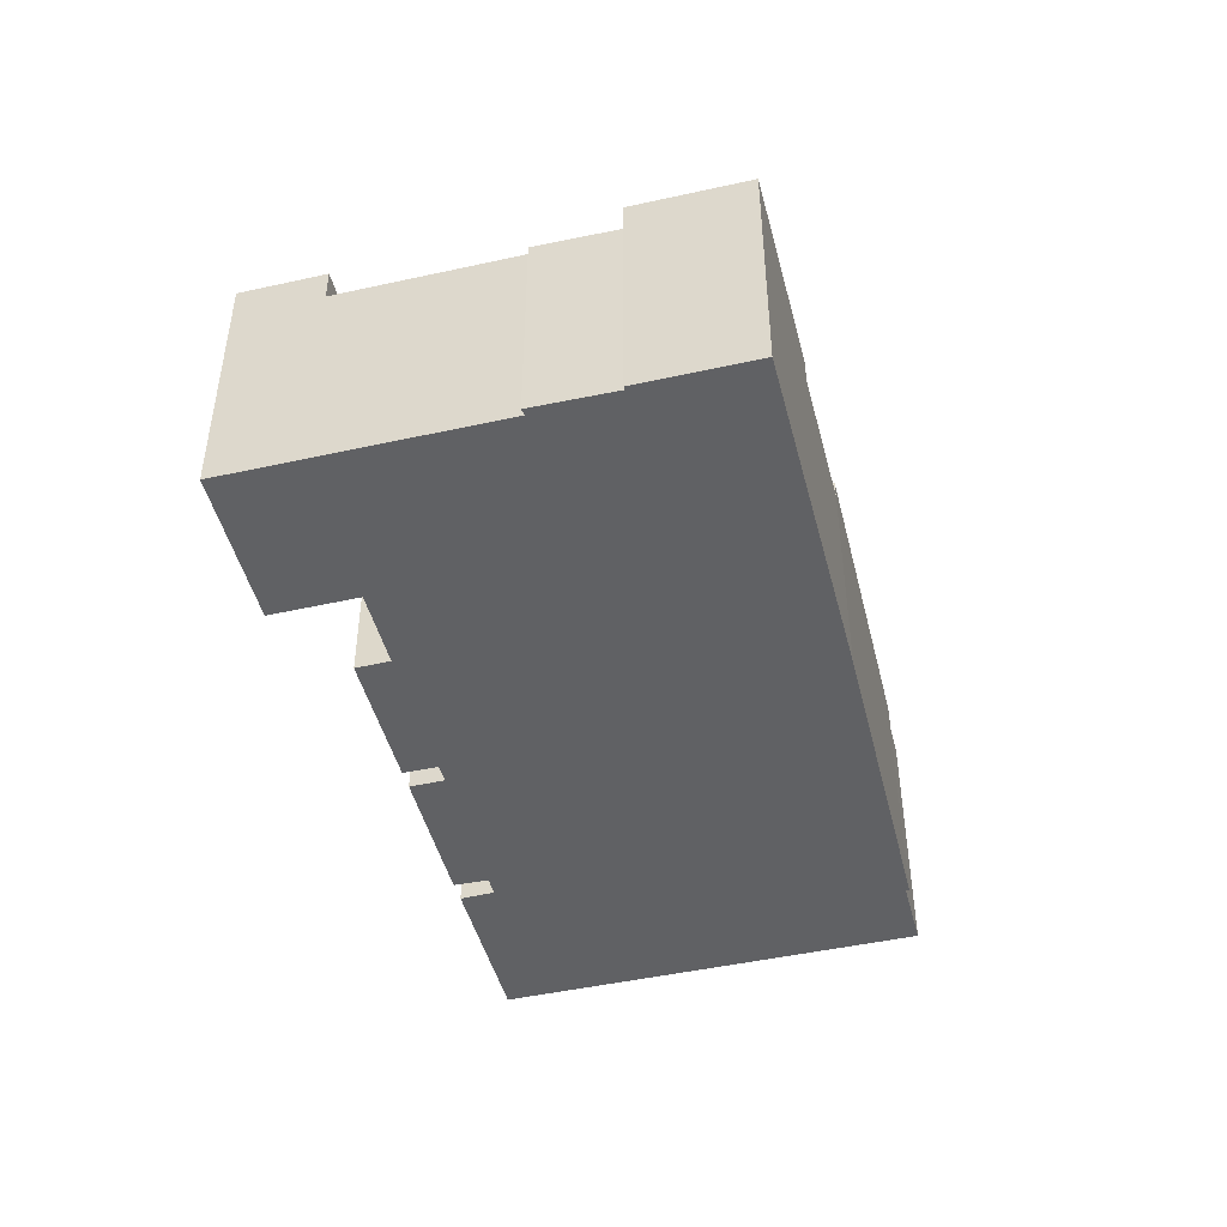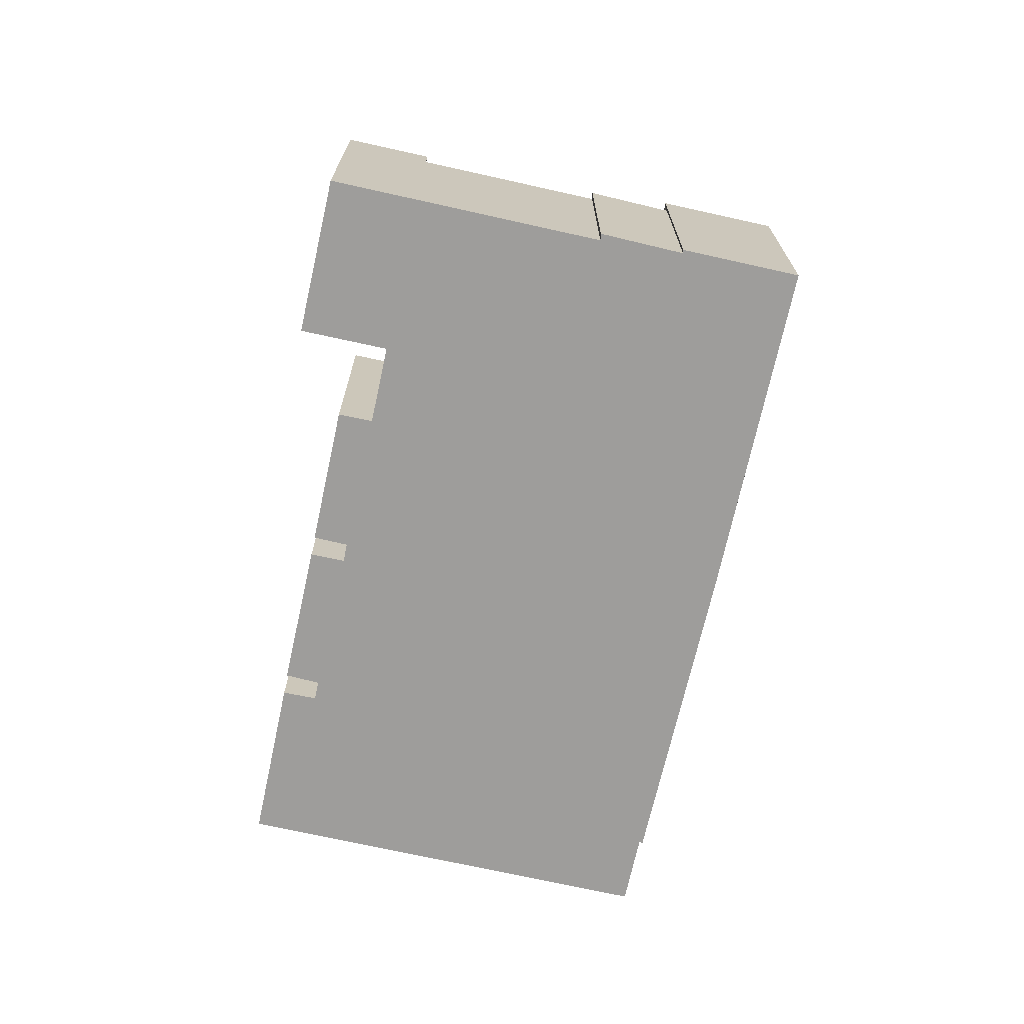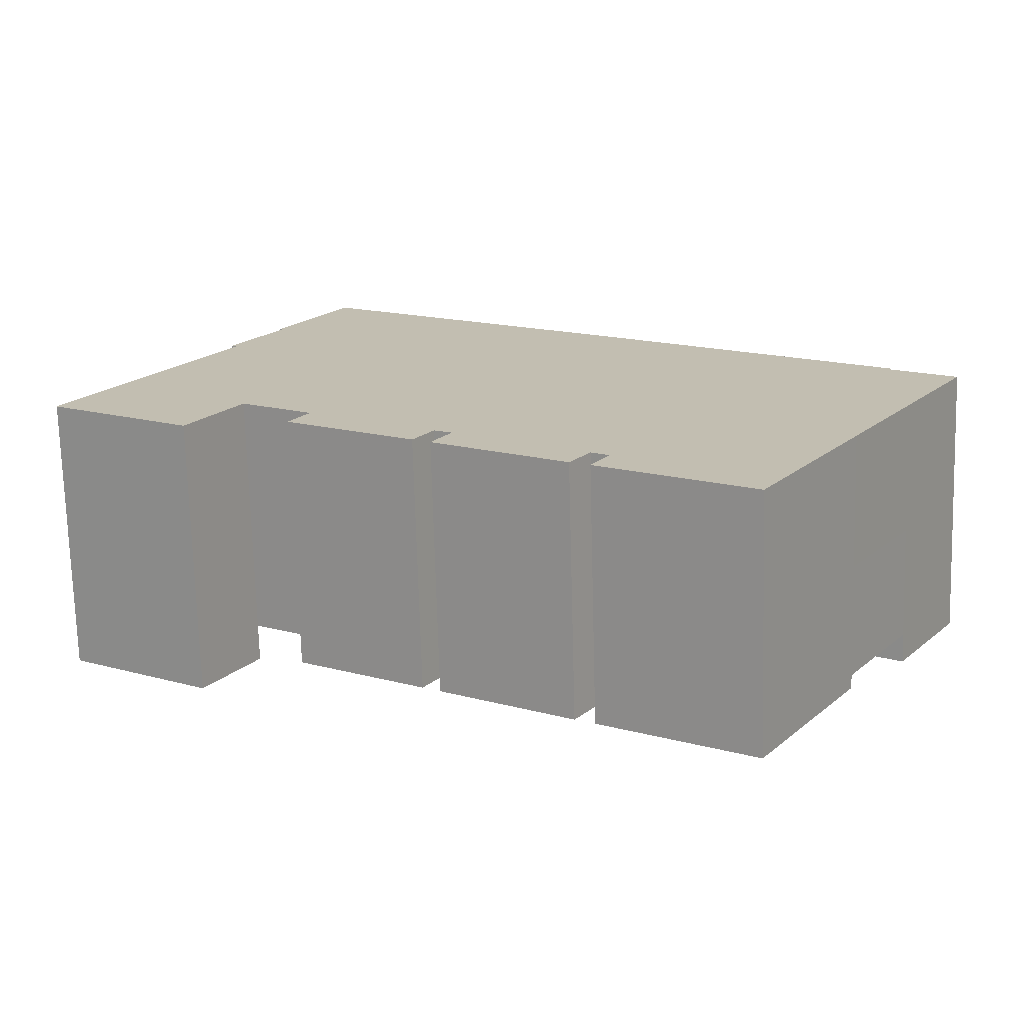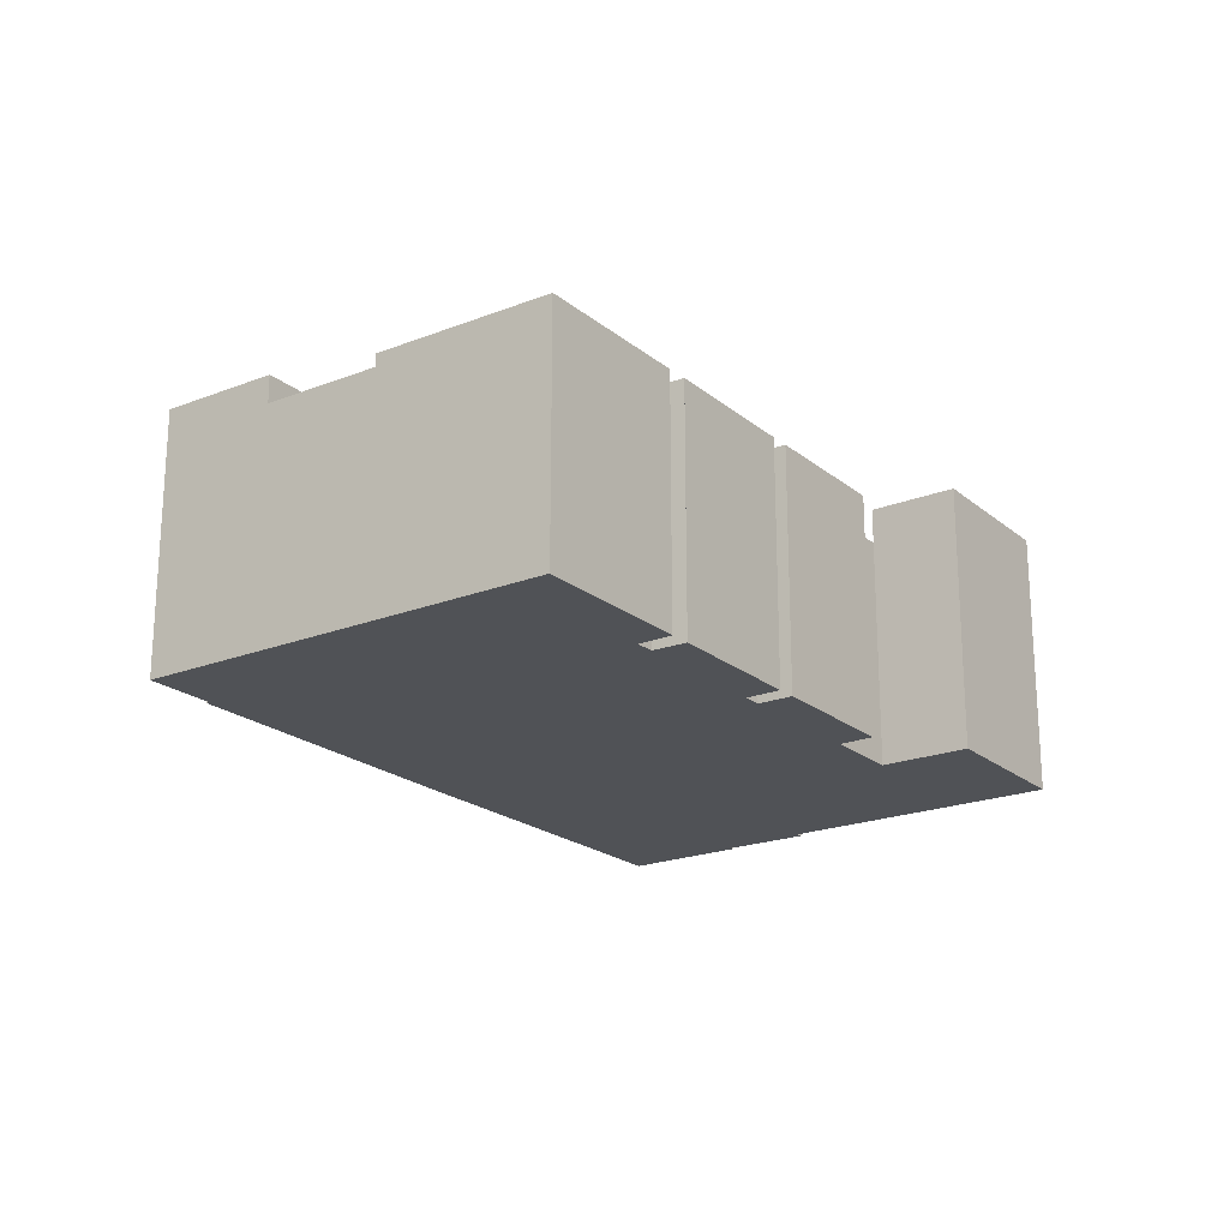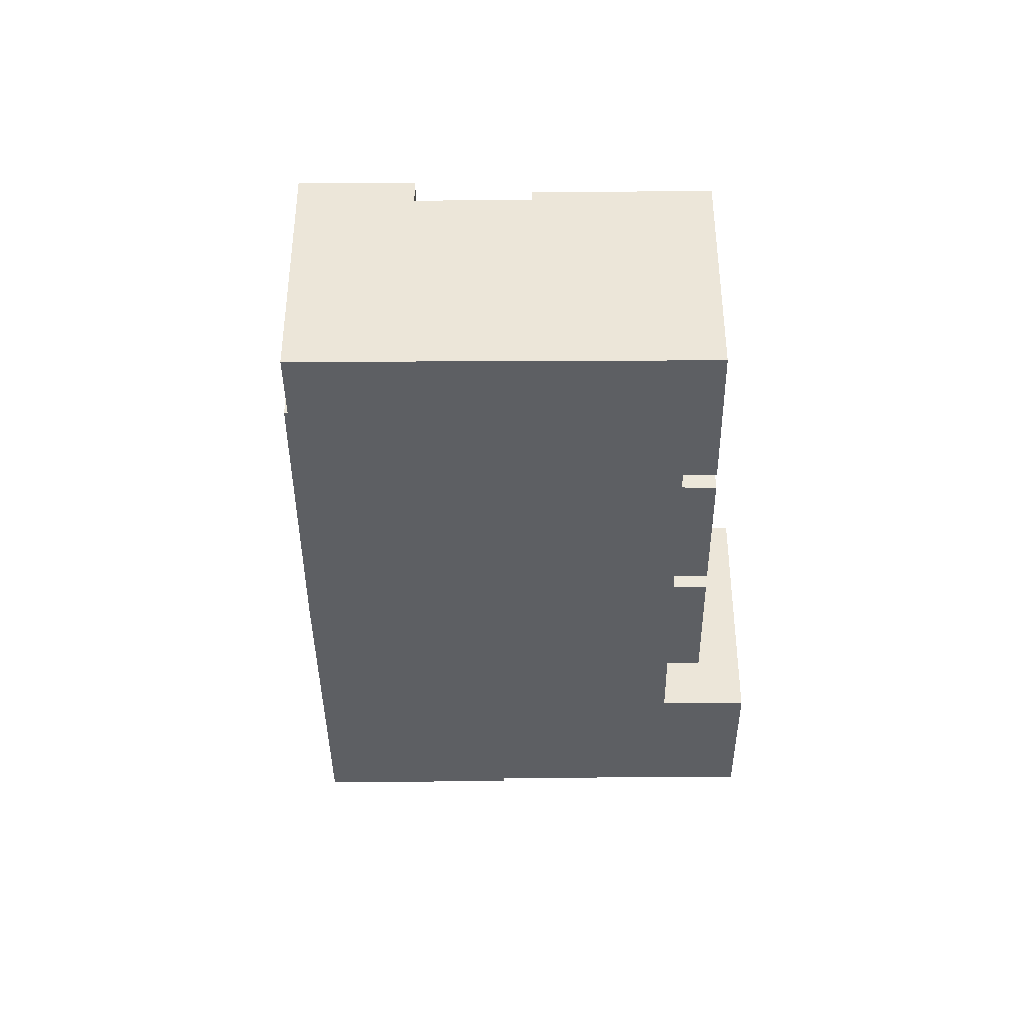
<metadata>
{"format":"obj","ext":"obj","renderer":"f3d","projection":"perspective","resolution":1024,"background":"white","views":[{"elev":-46.9,"azim":-43.8,"up":"+Y"},{"elev":-70.7,"azim":-70.5,"up":"+Y"},{"elev":-72.6,"azim":1.6,"up":"+Z"},{"elev":-21.0,"azim":157.2,"up":"+Y"},{"elev":-39.9,"azim":122.5,"up":"+Y"}]}
</metadata>
<code>
g VMtl684
v 45.92 -4.898 -8.803
v 38.52 7.256 -20.57
v 38.52 -4.898 -20.57
v 45.92 7.256 -8.803
f 3 2 1
f 4 1 2
g VMtl697
v 46.28 -19.08 7.258
v 53.29 10.44 2.917
v 53.29 -19.08 2.917
v 46.28 10.44 7.258
f 7 6 5
f 8 5 6
g VMtl699
v -5.976 7.256 23.9
v 15.4 7.256 27.38
v 1.307 7.256 36.11
v 7.348 7.256 15.5
f 11 10 9
f 12 9 10
g VMtl682
v 45.97 -19.08 -8.718
v 38.52 -4.898 -20.57
v 38.64 -19.08 -20.38
v 45.92 -4.898 -8.803
f 15 14 13
f 16 13 14
g VMtl701
v 27.23 -19.08 -38.5
v 11 8.703 -28.53
v 11 -19.08 -28.53
v 27.23 8.703 -38.5
f 19 18 17
f 20 17 18
g VMtl703
v 8.904 -19.08 -27.31
v -5.288 8.703 -18.44
v -5.288 -19.08 -18.44
v 8.904 8.703 -27.31
f 23 22 21
f 24 21 22
g VMtl705
v -7.218 -19.08 -17.27
v -21 8.703 -8.731
v -21 -19.08 -8.731
v -7.218 8.703 -17.27
f 27 26 25
f 28 25 26
g VMtl707
v -32.2 -19.08 -9.225
v -47.74 11.31 0.5776
v -47.74 -19.08 0.5776
v -32.2 11.31 -9.225
f 31 30 29
f 32 29 30
g VMtl709
v -18.89 -19.08 -5.258
v -26.72 7.256 -0.4114
v -26.72 -19.08 -0.4114
v -18.89 7.256 -5.258
f 35 34 33
f 36 33 34
g VMtl711
v 3.707 7.256 0.6136
v -3.142 7.256 -14.98
v 6.215 7.256 -0.9054
v -5.035 7.256 -13.87
f 39 38 37
f 40 37 38
g VMtl713
v 19.67 7.256 -9.092
v 13.04 7.256 -25.12
v 21.71 7.256 -10.33
v 11.16 7.256 -23.97
f 43 42 41
f 44 41 42
g VMtl715
v -31.36 7.256 28.18
v -30.62 7.256 27.88
v -25.92 7.256 36.55
v -5.976 7.256 23.9
v -9.858 7.256 17.23
v -18.89 7.256 -5.258
v -42.31 7.256 9.259
v -10.82 7.256 9.452
f 47 46 45
f 46 47 48
f 46 48 49
f 49 50 46
f 46 50 51
f 52 50 49
g VMtl717
v -26.29 -19.08 36.7
v -18.84 10.44 48.59
v -18.84 -19.08 48.59
v -26.29 10.44 36.7
f 55 54 53
f 56 53 54
g VMtl719
v -30.62 7.256 27.88
v -30.62 -19.08 27.88
v -47.74 -19.08 0.5776
v -42.31 7.256 9.259
v -47.74 11.31 0.5776
v -42.31 11.31 9.259
f 59 58 57
f 59 57 60
f 60 61 59
f 62 61 60
g VMtl721
v -31.36 7.256 28.18
v -25.92 -19.08 36.55
v -31.36 -19.08 28.18
v -25.92 7.256 36.55
f 65 64 63
f 66 63 64
g VMtl677
v -25.92 10.44 36.55
v -5.976 10.44 23.9
v 1.307 10.44 36.11
v -18.84 10.44 48.59
v -26.29 10.44 36.7
v 13.04 8.703 -25.12
v 11 8.703 -28.53
v 27.23 8.703 -38.5
v 38.52 8.703 -20.57
v 21.71 8.703 -10.33
v 11.16 8.703 -23.97
v 19.67 8.703 -9.092
v 6.215 8.703 -0.9054
v -3.142 8.703 -14.98
v -5.288 8.703 -18.44
v 8.904 8.703 -27.31
v -10.82 8.703 9.452
v -18.89 8.703 -5.258
v 3.707 8.703 0.6136
v -5.035 8.703 -13.87
v -21 8.703 -8.731
v -7.218 8.703 -17.27
v 46.51 -4.898 7.596
v 46.28 -19.08 7.258
v 46.51 -19.08 7.596
v 46.28 -4.898 7.258
v 46.51 7.256 7.596
v 46.28 7.256 7.258
v 11 -4.898 -28.53
v 13.04 -19.08 -25.12
v 11 -19.08 -28.53
v 13.04 -4.898 -25.12
v 11 7.256 -28.53
v 13.04 7.256 -25.12
v 11 -2.583 -28.53
v 13.04 -2.583 -25.12
v 13.04 -4.898 -25.12
v 11.16 -19.08 -23.97
v 13.04 -19.08 -25.12
v 11.16 -4.898 -23.97
v 13.04 7.256 -25.12
v 11.16 7.256 -23.97
v 13.04 -2.583 -25.12
v 11.16 -2.583 -23.97
v 11.16 -4.898 -23.97
v 8.904 -19.08 -27.31
v 11.16 -19.08 -23.97
v 8.904 -4.898 -27.31
v 11.16 7.256 -23.97
v 8.904 7.256 -27.31
v 11.16 -2.583 -23.97
v 8.904 -2.583 -27.31
v -5.288 -4.898 -18.44
v -3.142 -19.08 -14.98
v -5.288 -19.08 -18.44
v -3.142 -4.898 -14.98
v -5.288 7.256 -18.44
v -3.142 7.256 -14.98
v -5.288 -2.583 -18.44
v -3.142 -2.583 -14.98
v -3.142 -4.898 -14.98
v -5.035 -19.08 -13.87
v -3.142 -19.08 -14.98
v -5.035 -4.898 -13.87
v -3.142 7.256 -14.98
v -5.035 7.256 -13.87
v -3.142 -2.583 -14.98
v -5.035 -2.583 -13.87
v -5.035 -4.898 -13.87
v -7.218 -19.08 -17.27
v -5.035 -19.08 -13.87
v -7.218 -4.898 -17.27
v -5.035 7.256 -13.87
v -7.218 7.256 -17.27
v -5.035 8.703 -13.87
v -7.218 8.703 -17.27
v -18.89 -19.08 -5.258
v -21 -4.898 -8.731
v -18.89 -4.898 -5.258
v -21 -19.08 -8.731
v -32.2 -19.08 -9.225
v -26.72 -4.898 -0.4114
v -32.2 -4.898 -9.225
v -26.72 -19.08 -0.4114
v -30.62 -4.898 27.88
v -31.36 -19.08 28.18
v -30.62 -19.08 27.88
v -31.36 -4.898 28.18
v -30.62 -2.583 27.88
v -31.36 -2.583 28.18
v -30.62 -4.898 27.88
v -26.29 -19.08 36.7
v -25.92 -4.898 36.55
v -26.29 -4.898 36.7
v -25.92 -19.08 36.55
v -18.89 -4.898 -5.258
v -21 7.256 -8.731
v -18.89 7.256 -5.258
v -21 -4.898 -8.731
v -21 -2.583 -8.731
v -18.89 -2.583 -5.258
v -32.2 -4.898 -9.225
v -26.72 7.256 -0.4114
v -32.2 7.256 -9.225
v -26.72 -4.898 -0.4114
v -26.72 -2.583 -0.4114
v -32.2 -4.898 -9.225
v -32.2 -2.583 -9.225
v -31.36 -4.898 28.18
v -30.62 7.256 27.88
v -31.36 7.256 28.18
v -30.62 -4.898 27.88
v -26.29 -4.898 36.7
v -25.92 7.256 36.55
v -26.29 7.256 36.7
v -25.92 -4.898 36.55
v -3.033 9.571 12.97
v -21.65 9.571 15.99
v -6.518 9.571 6.848
v -18.06 9.571 22.21
v -6.518 7.256 6.848
v -3.033 9.571 12.97
v -6.518 9.571 6.848
v -3.033 7.256 12.97
v -21.65 7.256 15.99
v -6.518 9.571 6.848
v -21.65 9.571 15.99
v -6.518 7.256 6.848
v -18.06 7.256 22.21
v -21.65 9.571 15.99
v -18.06 9.571 22.21
v -21.65 7.256 15.99
v -3.033 7.256 12.97
v -18.06 9.571 22.21
v -3.033 9.571 12.97
v -18.06 7.256 22.21
v 46.28 -4.898 7.258
v 46.51 -2.583 7.596
v 46.28 -2.583 7.258
v 46.51 -4.898 7.596
v -7.218 -4.898 -17.27
v -5.035 -2.583 -13.87
v -7.218 -2.583 -17.27
v -5.035 -4.898 -13.87
v -42.31 11.31 9.259
v -32.2 11.31 -9.225
v -26.72 11.31 -0.4114
v -47.74 11.31 0.5776
v -26.72 7.256 -0.4114
v -42.31 11.31 9.259
v -26.72 11.31 -0.4114
v -42.31 7.256 9.259
v -32.2 7.256 -9.225
v -26.72 11.31 -0.4114
v -32.2 11.31 -9.225
v -26.72 7.256 -0.4114
v 45.92 10.44 -8.803
v 46.28 10.44 7.258
v 39.61 10.44 -4.824
v 53.29 10.44 2.917
v 39.61 7.256 -4.824
v 45.92 10.44 -8.803
v 39.61 10.44 -4.824
v 45.92 7.256 -8.803
v 46.28 7.256 7.258
v 39.61 10.44 -4.824
v 46.28 10.44 7.258
v 39.61 7.256 -4.824
v -5.976 7.256 23.9
v 1.307 10.44 36.11
v -5.976 10.44 23.9
v 1.307 7.256 36.11
v -25.92 7.256 36.55
v -5.976 10.44 23.9
v -25.92 10.44 36.55
v -5.976 7.256 23.9
v -26.29 7.256 36.7
v -25.92 10.44 36.55
v -26.29 10.44 36.7
v -25.92 7.256 36.55
v 46.51 9.571 7.596
v 7.348 9.571 15.5
v 39.61 9.571 -4.824
v 15.4 9.571 27.38
v 39.61 7.256 -4.824
v 46.51 9.571 7.596
v 39.61 9.571 -4.824
v 46.51 7.256 7.596
v 7.348 7.256 15.5
v 39.61 9.571 -4.824
v 7.348 9.571 15.5
v 39.61 7.256 -4.824
v 15.4 7.256 27.38
v 7.348 9.571 15.5
v 15.4 9.571 27.38
v 7.348 7.256 15.5
v 13.04 7.256 -25.12
v 11 8.703 -28.53
v 13.04 8.703 -25.12
v 11 7.256 -28.53
v 21.71 7.256 -10.33
v 13.04 8.703 -25.12
v 21.71 8.703 -10.33
v 13.04 7.256 -25.12
v 38.52 7.256 -20.57
v 21.71 8.703 -10.33
v 38.52 8.703 -20.57
v 21.71 7.256 -10.33
v -5.288 8.703 -18.44
v -3.142 7.256 -14.98
v -5.288 7.256 -18.44
v -3.142 8.703 -14.98
v 6.215 7.256 -0.9054
v 6.215 8.703 -0.9054
v 19.67 7.256 -9.092
v 6.215 8.703 -0.9054
v 19.67 8.703 -9.092
v 6.215 7.256 -0.9054
v 11.16 7.256 -23.97
v 19.67 8.703 -9.092
v 11.16 8.703 -23.97
v 19.67 7.256 -9.092
v 8.904 7.256 -27.31
v 11.16 8.703 -23.97
v 8.904 8.703 -27.31
v 11.16 7.256 -23.97
v -18.89 7.256 -5.258
v -21 8.703 -8.731
v -18.89 8.703 -5.258
v -21 7.256 -8.731
v -10.82 7.256 9.452
v -18.89 8.703 -5.258
v -10.82 8.703 9.452
v -18.89 7.256 -5.258
v 3.707 7.256 0.6136
v -10.82 8.703 9.452
v 3.707 8.703 0.6136
v -10.82 7.256 9.452
v -5.035 7.256 -13.87
v 3.707 8.703 0.6136
v -5.035 8.703 -13.87
v 3.707 7.256 0.6136
f 69 68 67
f 67 70 69
f 70 67 71
f 74 73 72
f 72 75 74
f 76 75 72
f 79 78 77
f 80 79 77
f 77 81 80
f 81 77 82
f 85 84 83
f 84 85 86
f 86 87 84
f 87 86 88
f 91 90 89
f 92 89 90
f 89 92 93
f 94 93 92
f 97 96 95
f 98 95 96
f 95 98 99
f 100 99 98
f 95 98 101
f 102 101 98
f 105 104 103
f 106 103 104
f 103 106 107
f 108 107 106
f 103 106 109
f 110 109 106
f 113 112 111
f 114 111 112
f 111 114 115
f 116 115 114
f 111 114 117
f 118 117 114
f 121 120 119
f 122 119 120
f 119 122 123
f 124 123 122
f 119 122 125
f 126 125 122
f 129 128 127
f 130 127 128
f 127 130 131
f 132 131 130
f 127 130 133
f 134 133 130
f 137 136 135
f 138 135 136
f 135 138 139
f 140 139 138
f 139 140 141
f 142 141 140
f 145 144 143
f 146 143 144
f 149 148 147
f 150 147 148
f 153 152 151
f 154 151 152
f 156 155 154
f 157 154 155
f 160 159 158
f 161 158 159
f 164 163 162
f 165 162 163
f 165 162 166
f 167 166 162
f 170 169 168
f 171 168 169
f 171 173 172
f 174 172 173
f 177 176 175
f 178 175 176
f 181 180 179
f 182 179 180
f 185 184 183
f 186 183 184
f 189 188 187
f 190 187 188
f 193 192 191
f 194 191 192
f 197 196 195
f 198 195 196
f 201 200 199
f 202 199 200
f 205 204 203
f 206 203 204
f 209 208 207
f 210 207 208
f 213 212 211
f 214 211 212
f 217 216 215
f 218 215 216
f 221 220 219
f 222 219 220
f 225 224 223
f 226 223 224
f 229 228 227
f 230 227 228
f 233 232 231
f 234 231 232
f 237 236 235
f 238 235 236
f 241 240 239
f 242 239 240
f 245 244 243
f 246 243 244
f 249 248 247
f 250 247 248
f 253 252 251
f 254 251 252
f 257 256 255
f 258 255 256
f 261 260 259
f 262 259 260
f 265 264 263
f 266 263 264
f 269 268 267
f 270 267 268
f 273 272 271
f 274 271 272
f 277 276 275
f 278 275 276
f 276 279 278
f 280 278 279
f 283 282 281
f 284 281 282
f 287 286 285
f 288 285 286
f 291 290 289
f 292 289 290
f 295 294 293
f 296 293 294
f 299 298 297
f 300 297 298
f 303 302 301
f 304 301 302
f 307 306 305
f 308 305 306
g VMtl678
v 46.28 -19.08 7.258
v 53.29 -19.08 2.917
v 27.23 -19.08 -38.5
v 13.04 -19.08 -25.12
v 11 -19.08 -28.53
v 15.4 -19.08 27.38
v 46.51 -19.08 7.596
v 11.16 -19.08 -23.97
v 8.904 -19.08 -27.31
v -3.142 -19.08 -14.98
v -5.288 -19.08 -18.44
v -18.84 -19.08 48.59
v -5.035 -19.08 -13.87
v -7.218 -19.08 -17.27
v -18.89 -19.08 -5.258
v -21 -19.08 -8.731
v -26.72 -19.08 -0.4114
v -32.2 -19.08 -9.225
v -30.62 -19.08 27.88
v -47.74 -19.08 0.5776
v -25.92 -19.08 36.55
v -26.29 -19.08 36.7
v -31.36 -19.08 28.18
v -18.84 7.256 48.59
v 1.307 7.256 36.11
v -5.976 7.256 23.9
v -25.92 7.256 36.55
v -26.29 7.256 36.7
v 38.52 7.256 -20.57
v 27.23 7.256 -38.5
v 11 7.256 -28.53
v 13.04 7.256 -25.12
v 21.71 7.256 -10.33
v 19.67 7.256 -9.092
v 11.16 7.256 -23.97
v 6.215 7.256 -0.9054
v -3.142 7.256 -14.98
v 8.904 7.256 -27.31
v -5.288 7.256 -18.44
v 3.707 7.256 0.6136
v -5.035 7.256 -13.87
v -10.82 7.256 9.452
v -18.89 7.256 -5.258
v -7.218 7.256 -17.27
v -21 7.256 -8.731
v 38.52 -4.898 -20.57
v -6.518 7.256 6.848
v 38.52 7.256 -20.57
v -6.518 -4.898 6.848
v -18.06 7.256 22.21
v -6.518 7.256 6.848
v -21.65 7.256 15.99
v -3.033 7.256 12.97
v -26.29 -4.898 36.7
v -25.92 -2.583 36.55
v -26.29 -2.583 36.7
v -25.92 -4.898 36.55
v 53.29 7.256 2.917
v 39.61 7.256 -4.824
v 46.28 7.256 7.258
v 45.92 7.256 -8.803
v 15.4 7.256 27.38
v 7.348 7.256 15.5
v 46.51 7.256 7.596
f 311 310 309
f 311 309 312
f 311 312 313
f 312 309 314
f 309 315 314
f 316 312 314
f 317 316 314
f 317 314 318
f 317 318 319
f 318 314 320
f 321 318 320
f 322 321 320
f 323 322 320
f 322 323 324
f 325 323 320
f 326 325 320
f 320 327 326
f 326 327 328
f 329 327 320
f 320 330 329
f 327 329 331
f 334 333 332
f 332 335 334
f 332 336 335
f 339 338 337
f 340 339 337
f 337 341 340
f 344 343 342
f 343 344 345
f 345 346 343
f 346 345 347
f 350 349 348
f 349 350 351
f 351 352 349
f 352 351 353
f 356 355 354
f 357 354 355
f 360 359 358
f 361 358 359
f 364 363 362
f 365 362 363
f 368 367 366
f 369 366 367
f 371 367 370
f 372 370 367
g VMtl680
v -3.033 7.256 12.97
v -6.518 7.256 6.848
v 38.52 7.256 -20.57
v 45.92 7.256 -8.803
v -5.976 7.256 23.9
v -9.858 7.256 17.23
f 375 374 373
f 373 376 375
f 376 373 377
f 373 378 377
g VMtl1919
v 53.29 -19.08 2.917
v 45.92 -4.898 -8.803
v 45.97 -19.08 -8.718
v 53.29 -4.898 2.917
f 381 380 379
f 382 379 380
g VMtl1921
v 15.4 -19.08 27.38
v 46.51 9.571 7.596
v 46.51 -19.08 7.596
v 15.4 9.571 27.38
f 385 384 383
f 386 383 384
g VMtl1930
v -18.84 -19.08 48.59
v 1.307 10.44 36.11
v 1.464 -19.08 36.02
v -18.84 10.44 48.59
f 389 388 387
f 390 387 388
g VMtl1937
v 53.29 10.44 2.917
v 45.92 -4.898 -8.803
v 53.29 -4.898 2.917
v 45.92 10.44 -8.803
f 393 392 391
f 394 391 392
g VMtl1939
v 15.4 7.256 27.38
v 1.464 -19.08 36.02
v 1.307 7.256 36.11
v 15.4 -19.08 27.38
f 397 396 395
f 398 395 396
g VMtl1947
v 38.64 -19.08 -20.38
v 27.23 8.703 -38.5
v 27.23 -19.08 -38.5
v 38.52 8.703 -20.57
f 401 400 399
f 402 399 400

</code>
